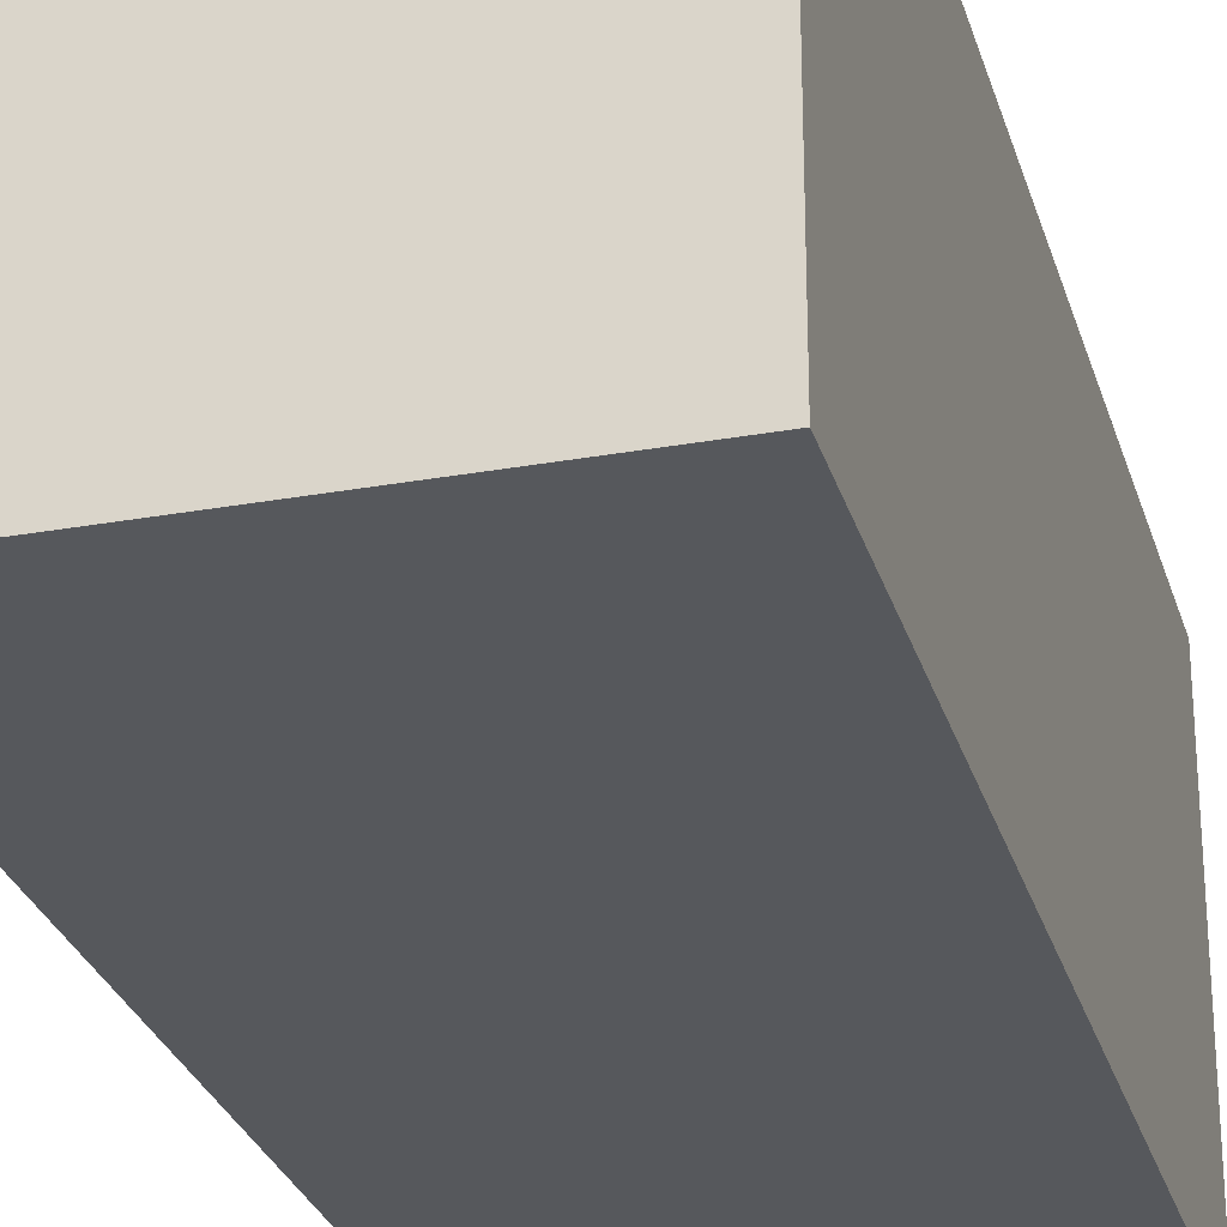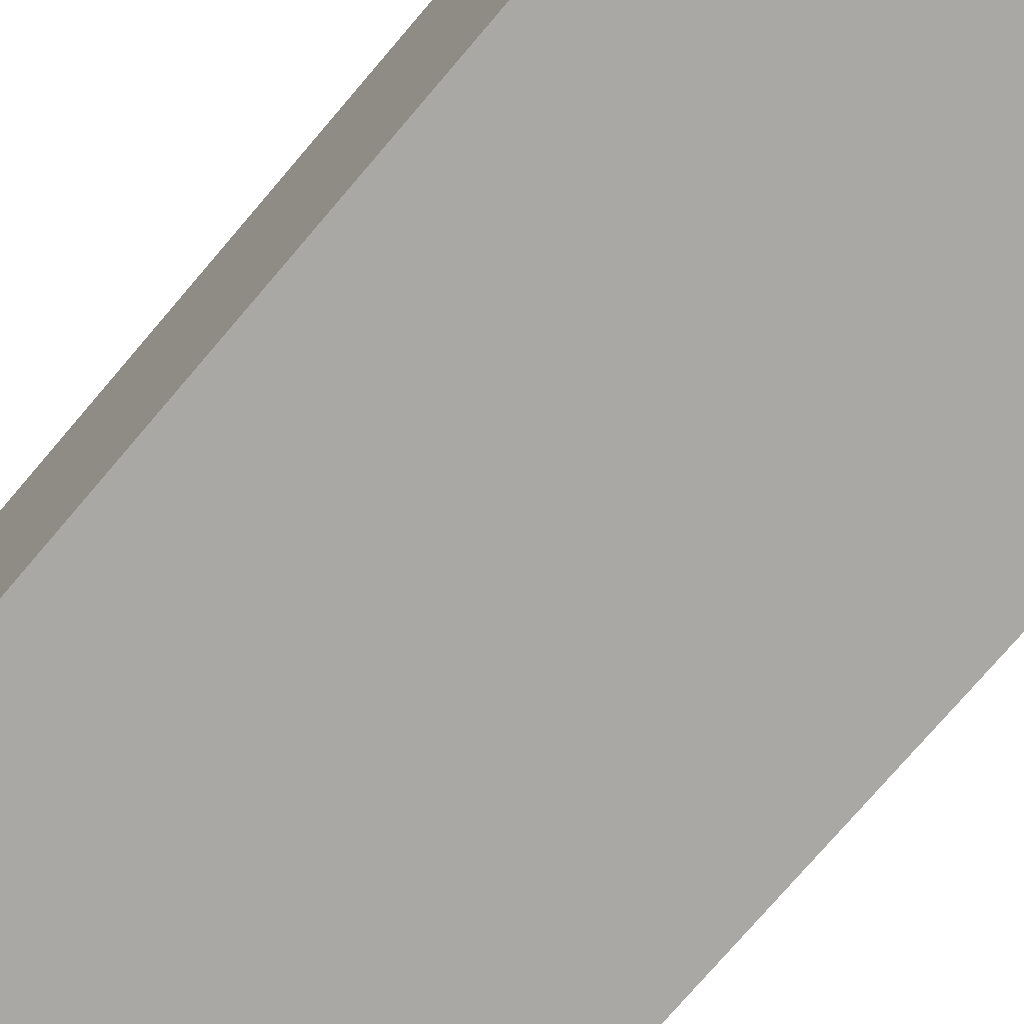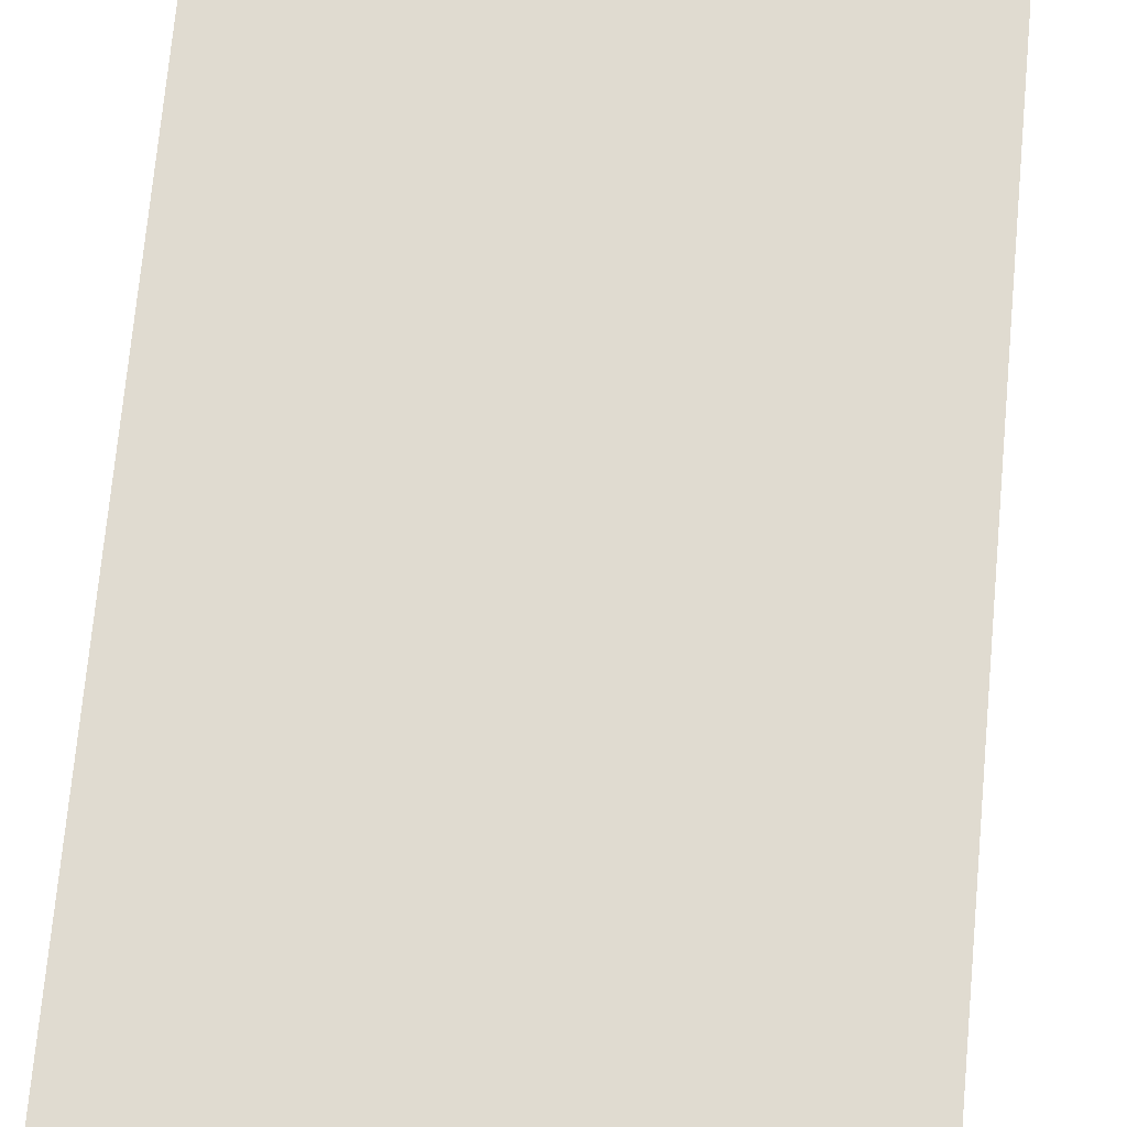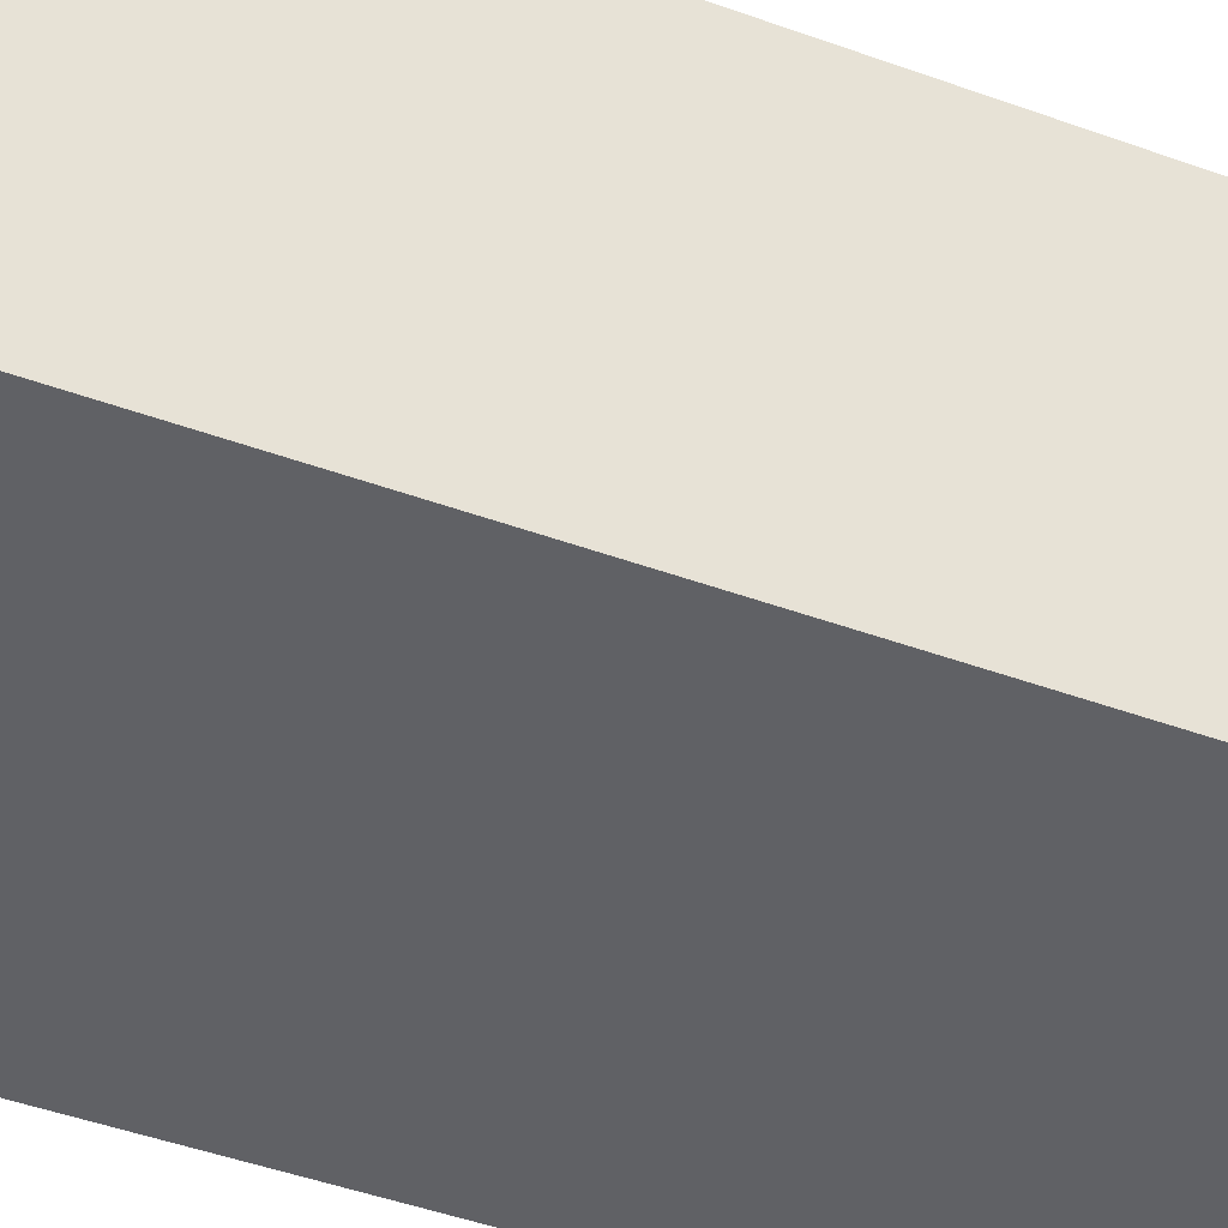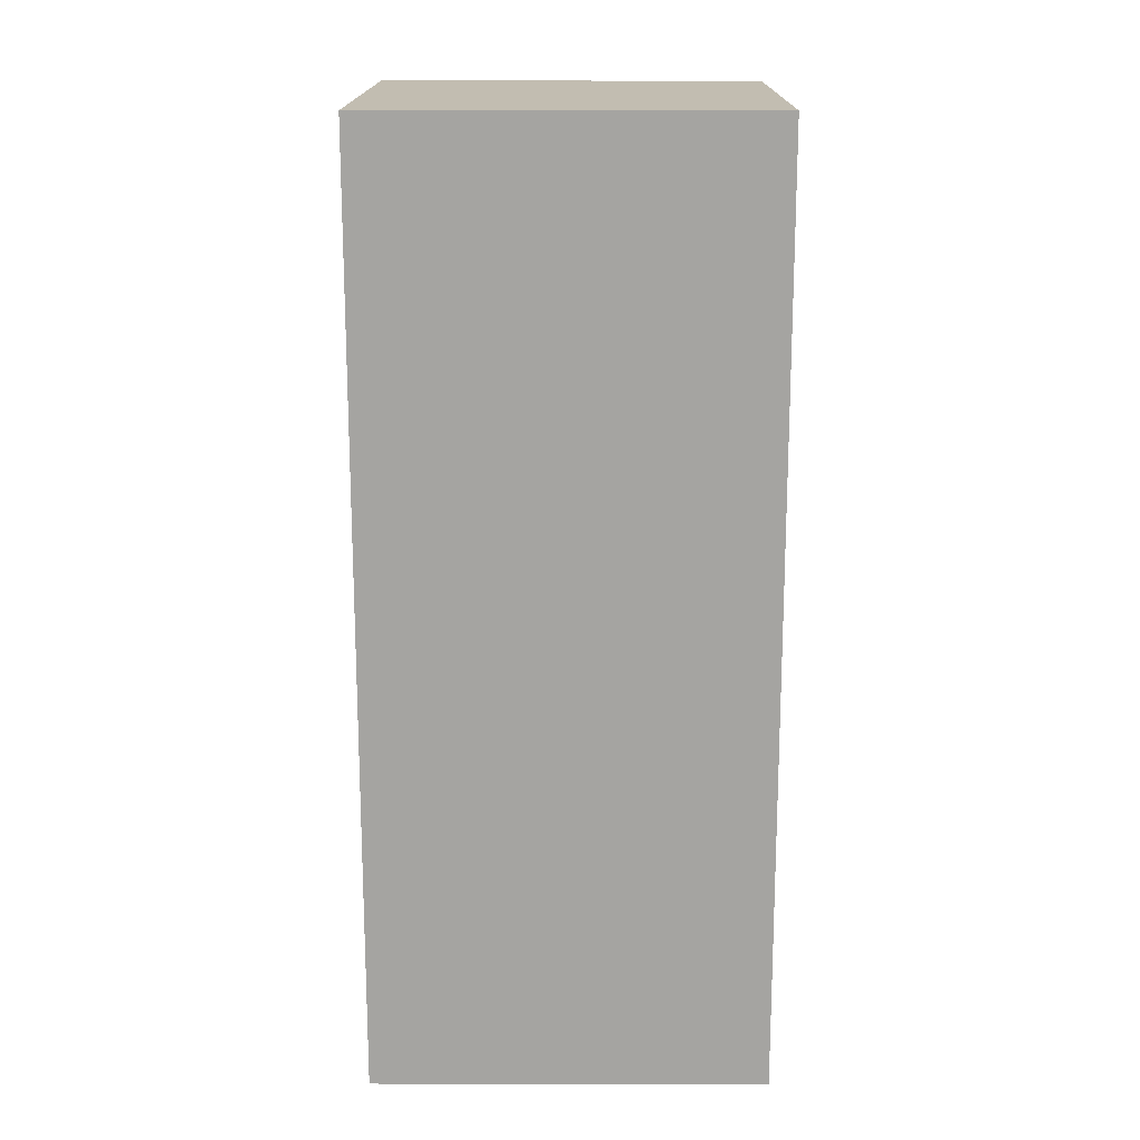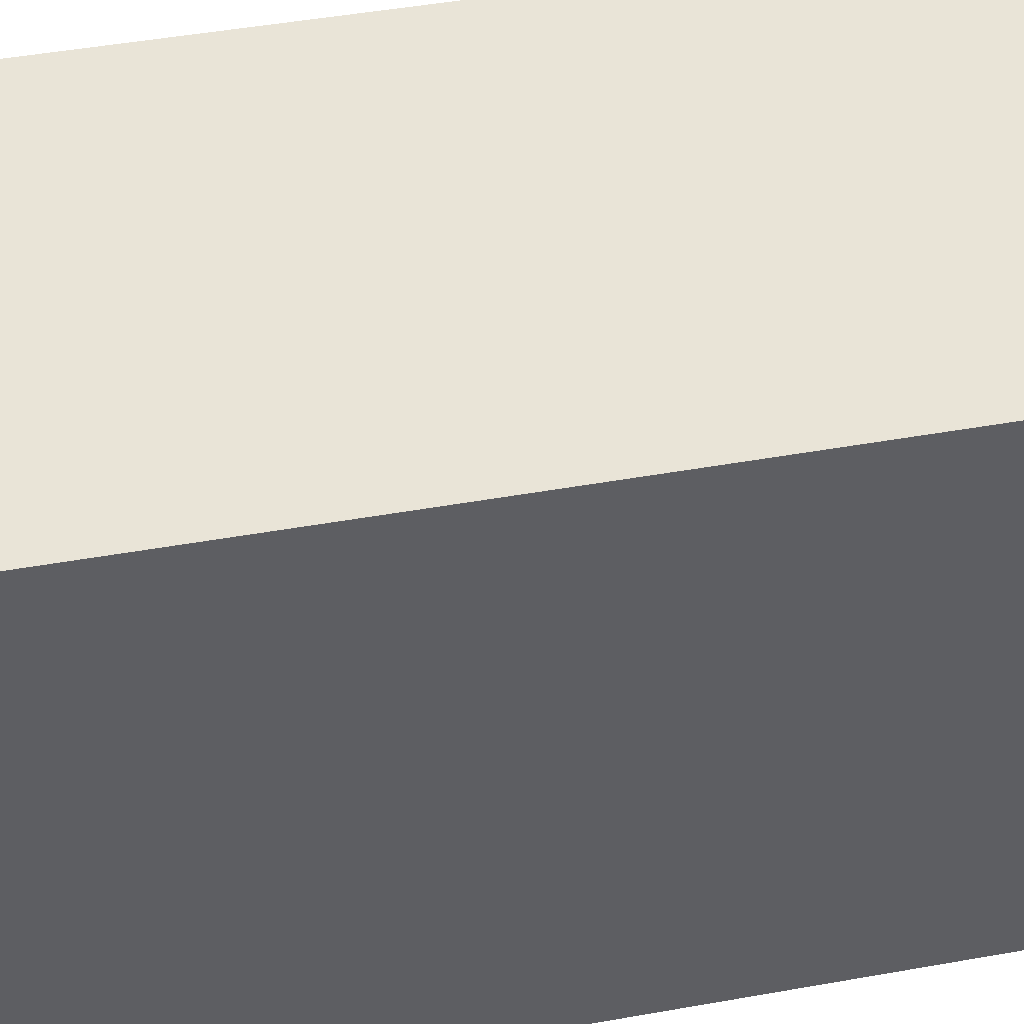
<metadata>
{"format":"obj","ext":"obj","renderer":"f3d","projection":"perspective","resolution":1024,"background":"white","views":[{"elev":-27.9,"azim":-164.7,"up":"+Z"},{"elev":-75.0,"azim":139.6,"up":"+Z"},{"elev":70.2,"azim":-174.8,"up":"+Z"},{"elev":-47.2,"azim":-112.2,"up":"+Z"},{"elev":16.8,"azim":90.3,"up":"+Y"},{"elev":42.8,"azim":-102.3,"up":"+Z"}]}
</metadata>
<code>
g default
v -0.2094 -0.5 0.2094
v 0.2094 -0.5 0.2094
v -0.2094 0.5 0.2094
v 0.2094 0.5 0.2094
v -0.2094 0.5 -0.2094
v 0.2094 0.5 -0.2094
v -0.2094 -0.5 -0.2094
v 0.2094 -0.5 -0.2094
g obst
f 1 2 3
f 3 2 4
f 3 4 5
f 5 4 6
f 5 6 7
f 7 6 8
f 7 8 1
f 1 8 2
f 2 8 4
f 4 8 6
f 7 1 5
f 5 1 3

</code>
